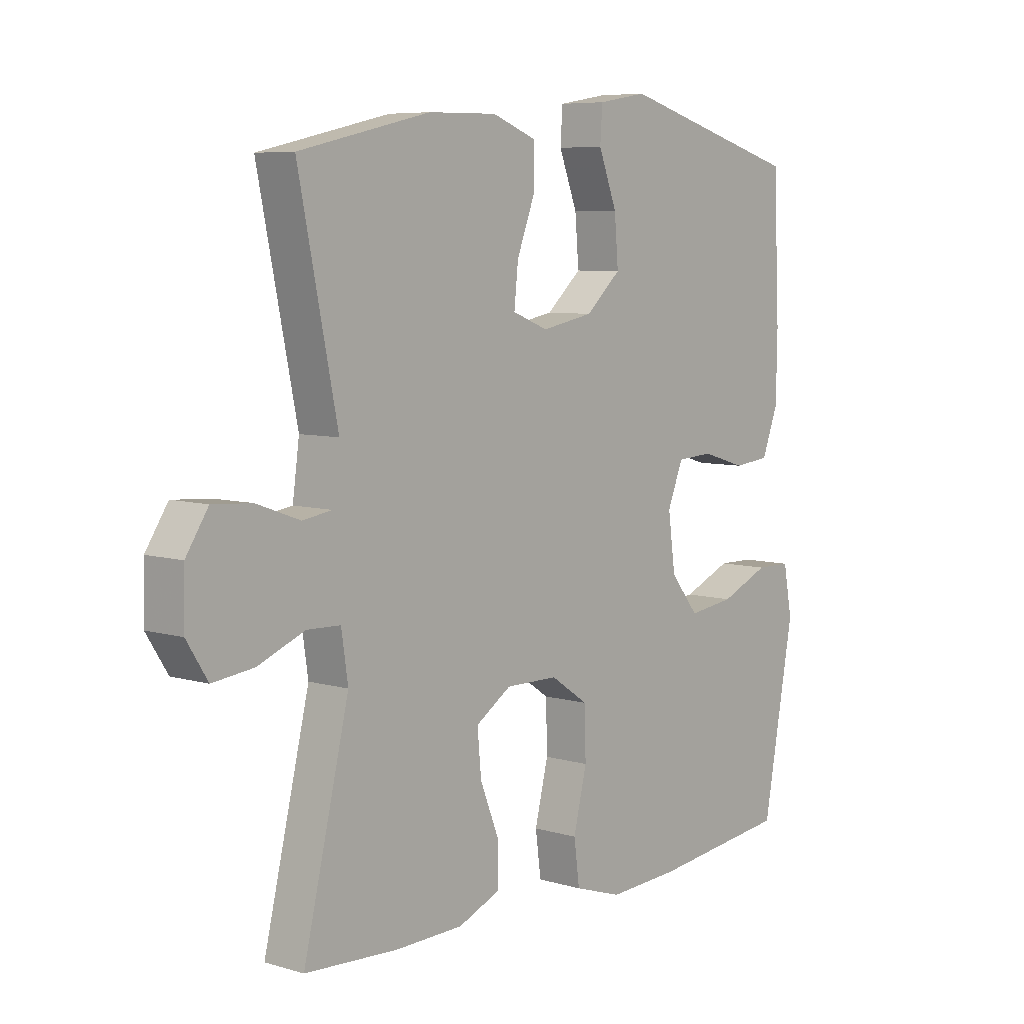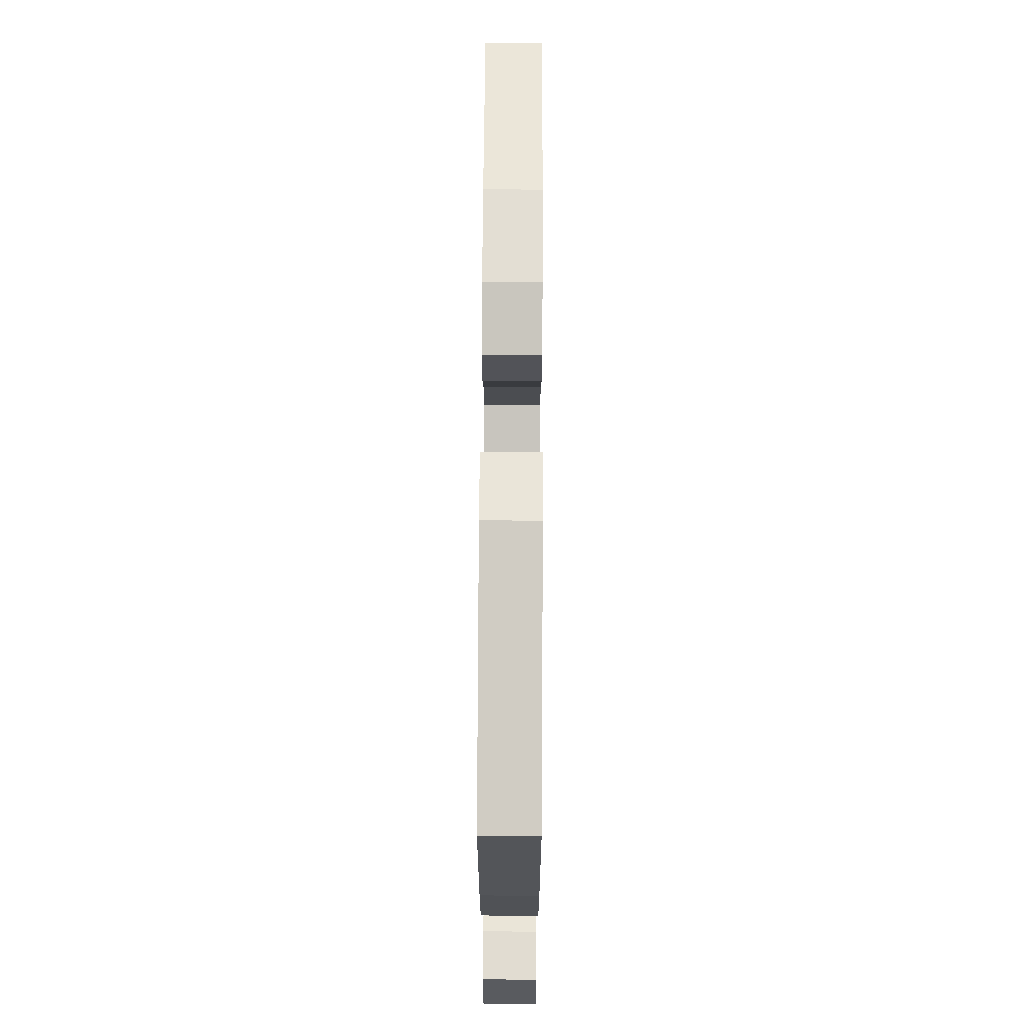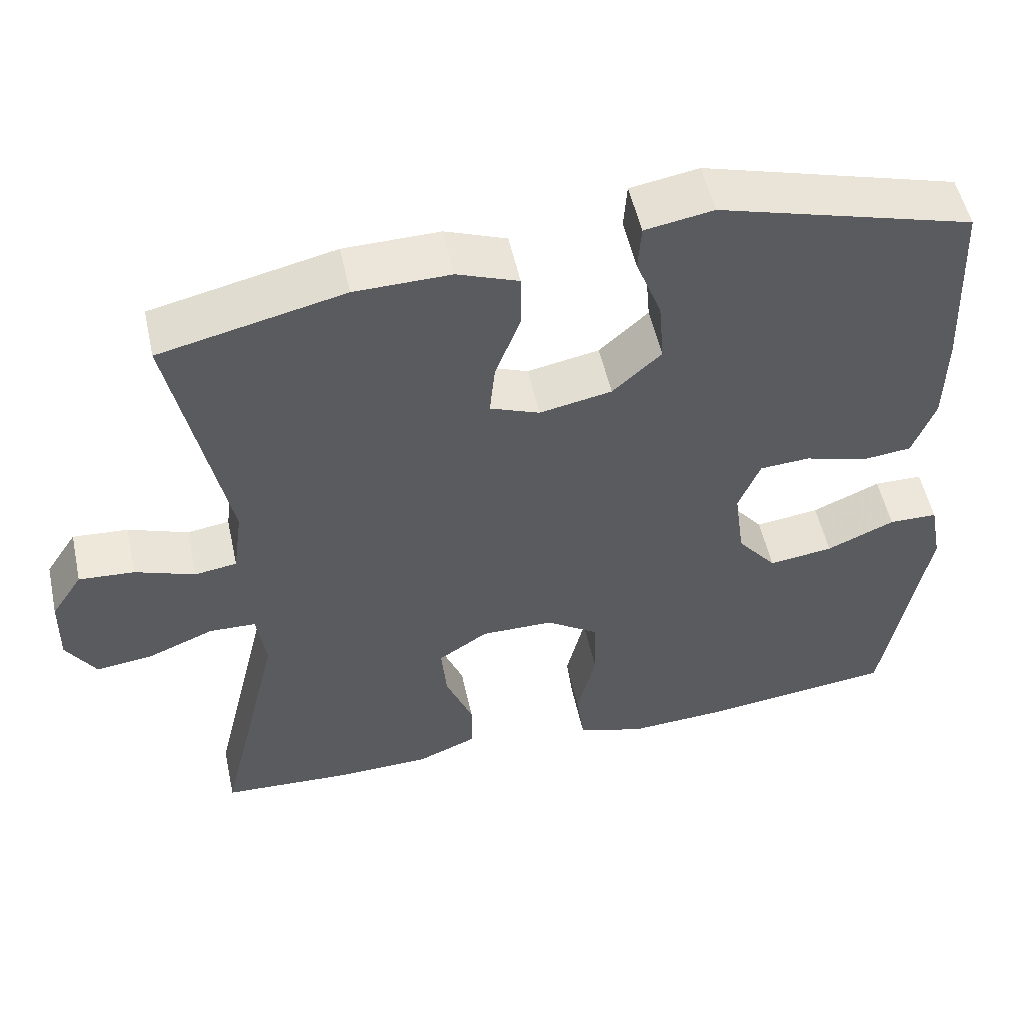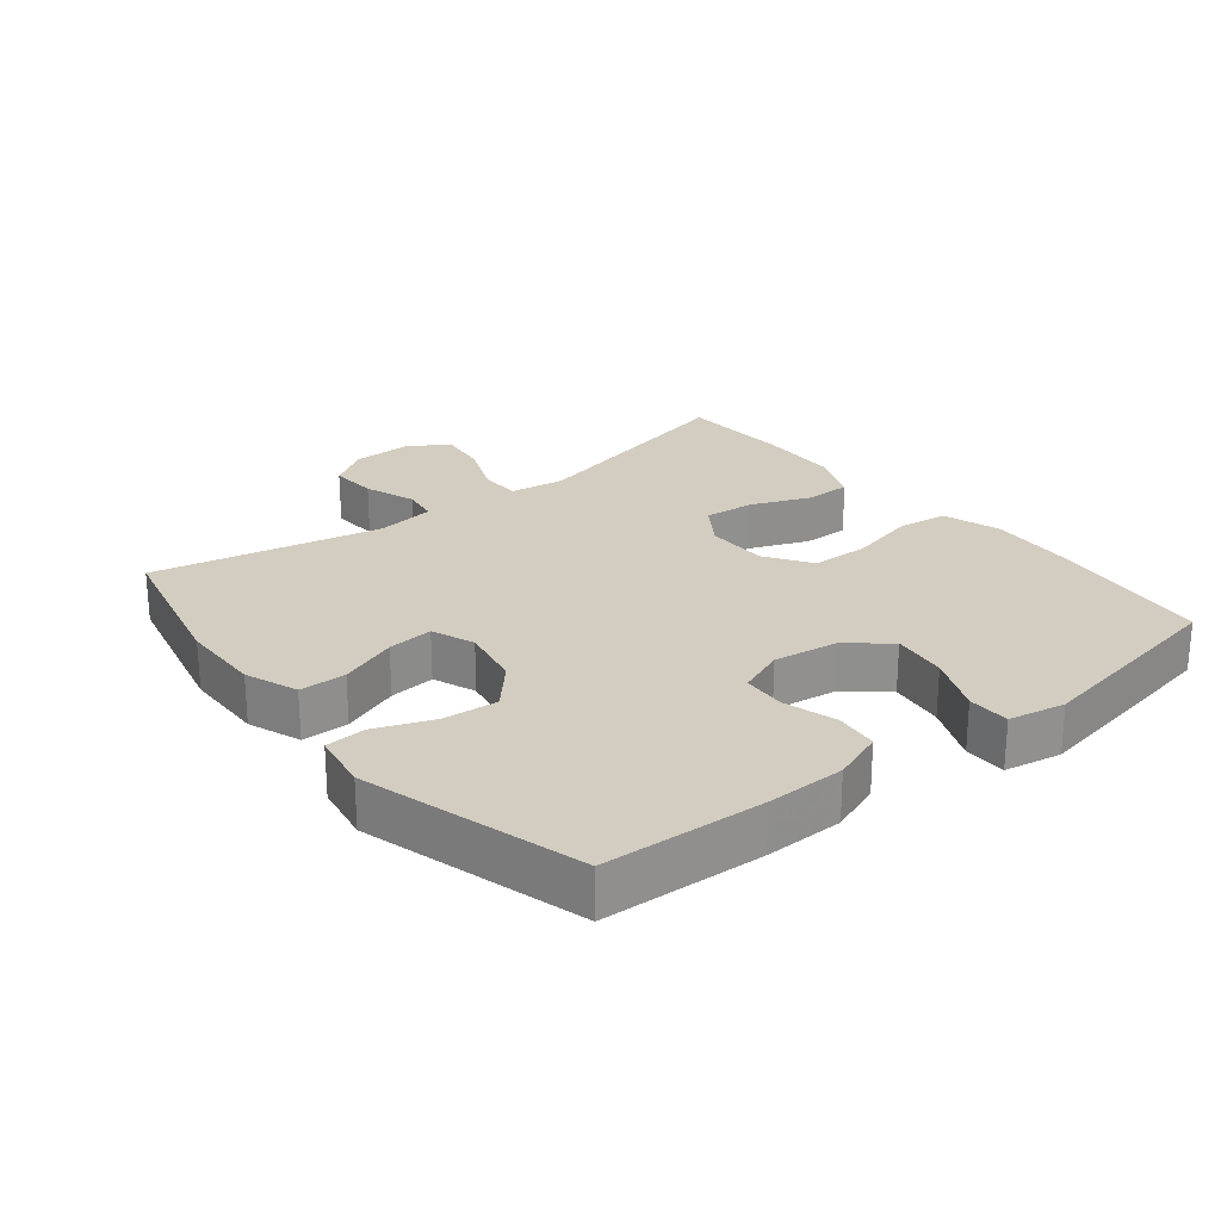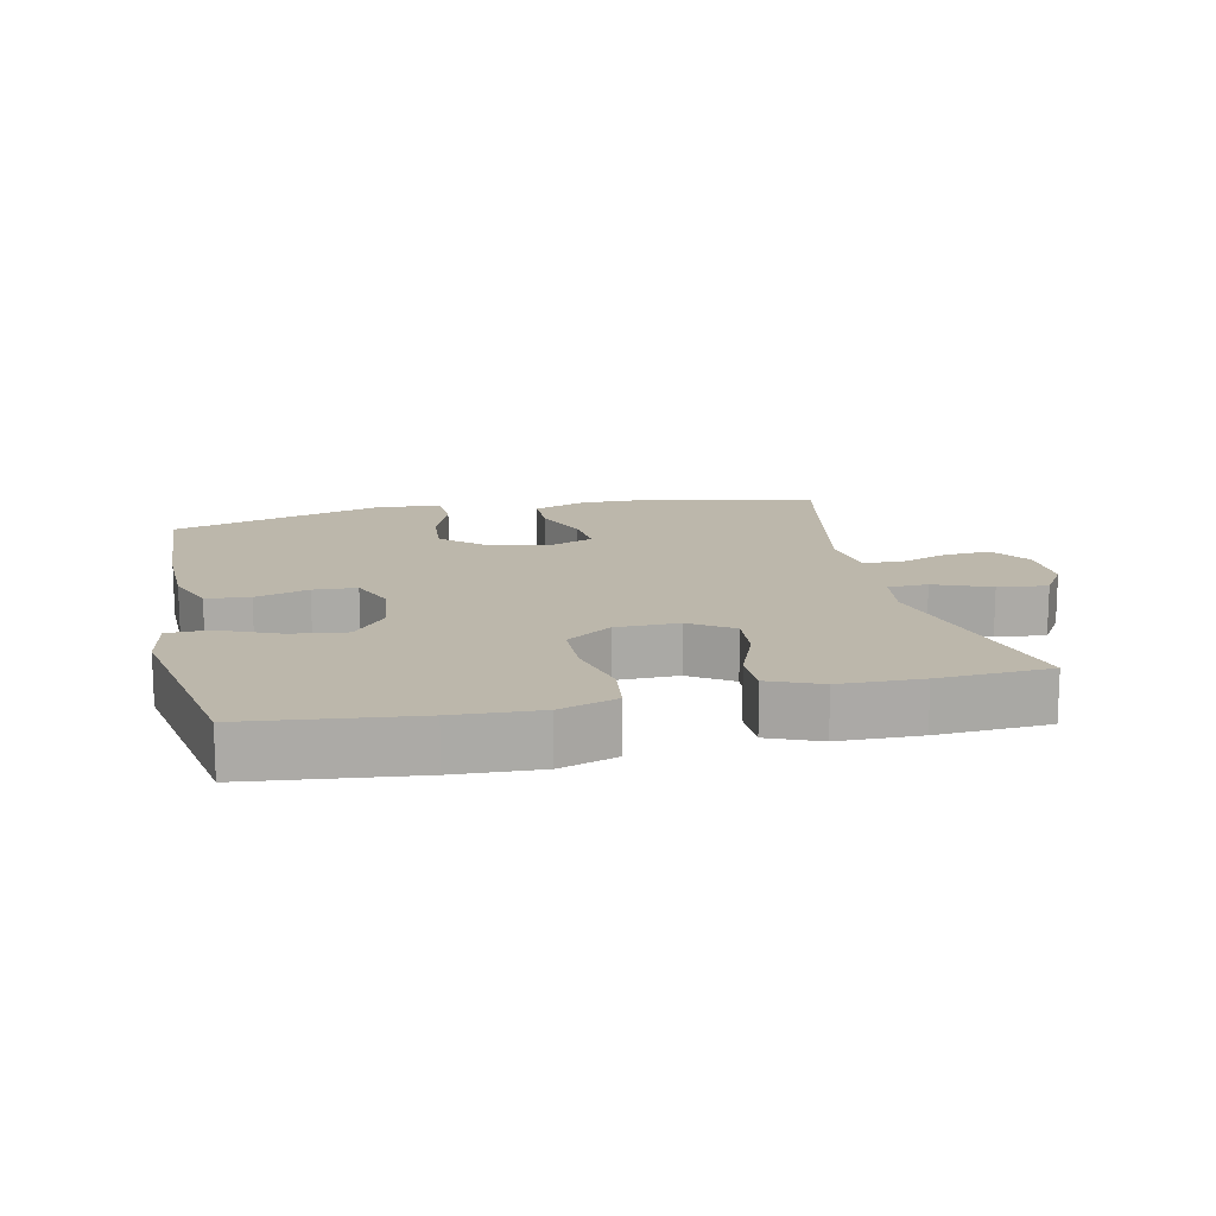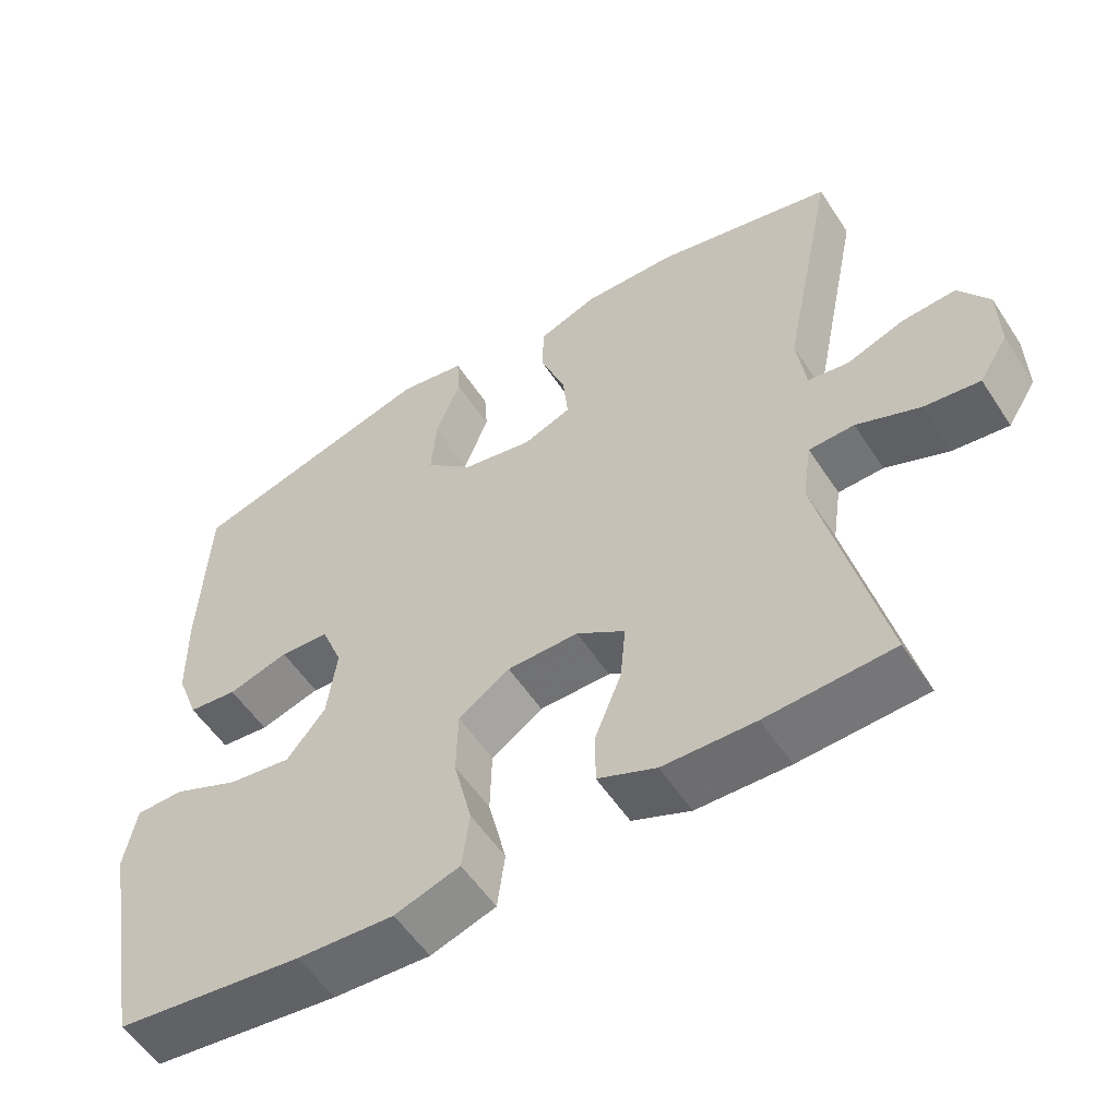
<metadata>
{"format":"obj","ext":"obj","renderer":"f3d","projection":"perspective","resolution":1024,"background":"white","views":[{"elev":6.9,"azim":-49.5,"up":"+Z"},{"elev":68.2,"azim":90.3,"up":"+Z"},{"elev":53.1,"azim":-12.3,"up":"+Z"},{"elev":24.7,"azim":51.5,"up":"+Y"},{"elev":14.5,"azim":167.4,"up":"+Y"},{"elev":-55.0,"azim":-147.3,"up":"+Z"}]}
</metadata>
<code>
v 0.5 0.07 -0.5
v 0.252 0.07 -0.529
v 0.124 0.07 -0.536
v 0.038 0.07 -0.508
v 0.028 0.07 -0.432
v 0.052 0.07 -0.333
v 0.05 0.07 -0.246
v -0.018 0.07 -0.2
v -0.112 0.07 -0.199
v -0.176 0.07 -0.241
v -0.169 0.07 -0.317
v -0.134 0.07 -0.405
v -0.134 0.07 -0.474
v -0.211 0.07 -0.506
v -0.333 0.07 -0.509
v -0.5 0.07 -0.5
v -0.418 0.07 -0.156
v -0.43 0.07 -0.075
v -0.49 0.07 -0.073
v -0.574 0.07 -0.107
v -0.648 0.07 -0.116
v -0.686 0.07 -0.056
v -0.684 0.07 0.033
v -0.644 0.07 0.094
v -0.573 0.07 0.089
v -0.496 0.07 0.061
v -0.442 0.07 0.069
v -0.43 0.07 0.157
v -0.5 0.07 0.5
v -0.264 0.07 0.554
v -0.141 0.07 0.556
v -0.062 0.07 0.526
v -0.061 0.07 0.456
v -0.094 0.07 0.369
v -0.101 0.07 0.3
v -0.037 0.07 0.275
v 0.056 0.07 0.293
v 0.119 0.07 0.35
v 0.112 0.07 0.433
v 0.079 0.07 0.519
v 0.083 0.07 0.579
v 0.171 0.07 0.594
v 0.5 0.07 0.5
v 0.511 0.07 0.259
v 0.509 0.07 0.141
v 0.48 0.07 0.064
v 0.415 0.07 0.057
v 0.335 0.07 0.081
v 0.27 0.07 0.077
v 0.242 0.07 0.007
v 0.255 0.07 -0.089
v 0.306 0.07 -0.152
v 0.389 0.07 -0.141
v 0.477 0.07 -0.103
v 0.54 0.07 -0.104
v 0.556 0.07 -0.189
v 0.5 0 -0.5
v 0.252 0 -0.529
v 0.124 0 -0.536
v 0.038 0 -0.508
v 0.028 0 -0.432
v 0.052 0 -0.333
v 0.05 0 -0.246
v -0.018 0 -0.2
v -0.112 0 -0.199
v -0.176 0 -0.241
v -0.169 0 -0.317
v -0.134 0 -0.405
v -0.134 0 -0.474
v -0.211 0 -0.506
v -0.333 0 -0.509
v -0.5 0 -0.5
v -0.418 0 -0.156
v -0.43 0 -0.075
v -0.49 0 -0.073
v -0.574 0 -0.107
v -0.648 0 -0.116
v -0.686 0 -0.056
v -0.684 0 0.033
v -0.644 0 0.094
v -0.573 0 0.089
v -0.496 0 0.061
v -0.442 0 0.069
v -0.43 0 0.157
v -0.5 0 0.5
v -0.264 0 0.554
v -0.141 0 0.556
v -0.062 0 0.526
v -0.061 0 0.456
v -0.094 0 0.369
v -0.101 0 0.3
v -0.037 0 0.275
v 0.056 0 0.293
v 0.119 0 0.35
v 0.112 0 0.433
v 0.079 0 0.519
v 0.083 0 0.579
v 0.171 0 0.594
v 0.5 0 0.5
v 0.511 0 0.259
v 0.509 0 0.141
v 0.48 0 0.064
v 0.415 0 0.057
v 0.335 0 0.081
v 0.27 0 0.077
v 0.242 0 0.007
v 0.255 0 -0.089
v 0.306 0 -0.152
v 0.389 0 -0.141
v 0.477 0 -0.103
v 0.54 0 -0.104
v 0.556 0 -0.189
f 53 54 55 56
f 52 53 56 1
f 51 52 1 2
f 50 51 2 3
f 45 46 47 48
f 45 48 49
f 44 45 49
f 43 44 49
f 42 43 49
f 39 40 41 42
f 38 39 42 49
f 37 38 49 50
f 31 32 33 34
f 31 34 35
f 28 29 30 31
f 27 28 31 35
f 23 24 25 26
f 23 26 27
f 22 23 27
f 19 20 21 22
f 18 19 22 27
f 17 18 27 35
f 11 12 13 14
f 10 11 14 15
f 3 4 5 6
f 3 6 7
f 36 37 50 3
f 10 15 16 17
f 9 10 17 35
f 8 9 35 36
f 36 3 7
f 7 8 36
f 112 111 110 109
f 57 112 109 108
f 58 57 108 107
f 59 58 107 106
f 104 103 102 101
f 105 104 101
f 105 101 100
f 105 100 99
f 105 99 98
f 98 97 96 95
f 105 98 95 94
f 106 105 94 93
f 90 89 88 87
f 91 90 87
f 87 86 85 84
f 91 87 84 83
f 82 81 80 79
f 83 82 79
f 83 79 78
f 78 77 76 75
f 83 78 75 74
f 91 83 74 73
f 70 69 68 67
f 71 70 67 66
f 62 61 60 59
f 63 62 59
f 59 106 93 92
f 73 72 71 66
f 91 73 66 65
f 92 91 65 64
f 63 59 92
f 92 64 63
f 1 57 58 2
f 2 58 59 3
f 3 59 60 4
f 4 60 61 5
f 5 61 62 6
f 6 62 63 7
f 7 63 64 8
f 8 64 65 9
f 9 65 66 10
f 10 66 67 11
f 11 67 68 12
f 12 68 69 13
f 13 69 70 14
f 14 70 71 15
f 15 71 72 16
f 16 72 73 17
f 17 73 74 18
f 18 74 75 19
f 19 75 76 20
f 20 76 77 21
f 21 77 78 22
f 22 78 79 23
f 23 79 80 24
f 24 80 81 25
f 25 81 82 26
f 26 82 83 27
f 27 83 84 28
f 28 84 85 29
f 29 85 86 30
f 30 86 87 31
f 31 87 88 32
f 32 88 89 33
f 33 89 90 34
f 34 90 91 35
f 35 91 92 36
f 36 92 93 37
f 37 93 94 38
f 38 94 95 39
f 39 95 96 40
f 40 96 97 41
f 41 97 98 42
f 42 98 99 43
f 43 99 100 44
f 44 100 101 45
f 45 101 102 46
f 46 102 103 47
f 47 103 104 48
f 48 104 105 49
f 49 105 106 50
f 50 106 107 51
f 51 107 108 52
f 52 108 109 53
f 53 109 110 54
f 54 110 111 55
f 55 111 112 56
f 56 112 57 1

</code>
